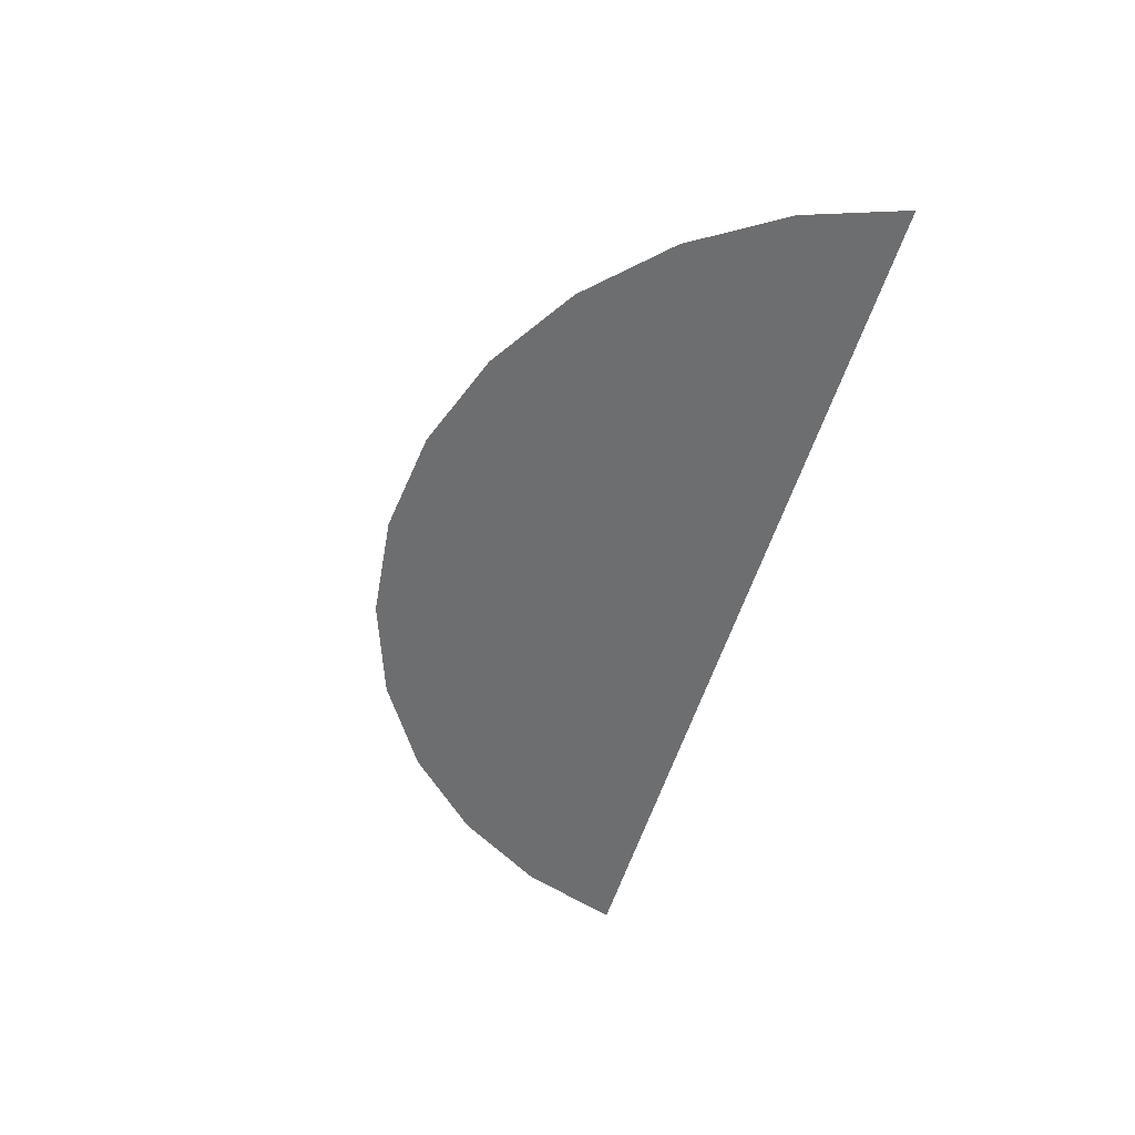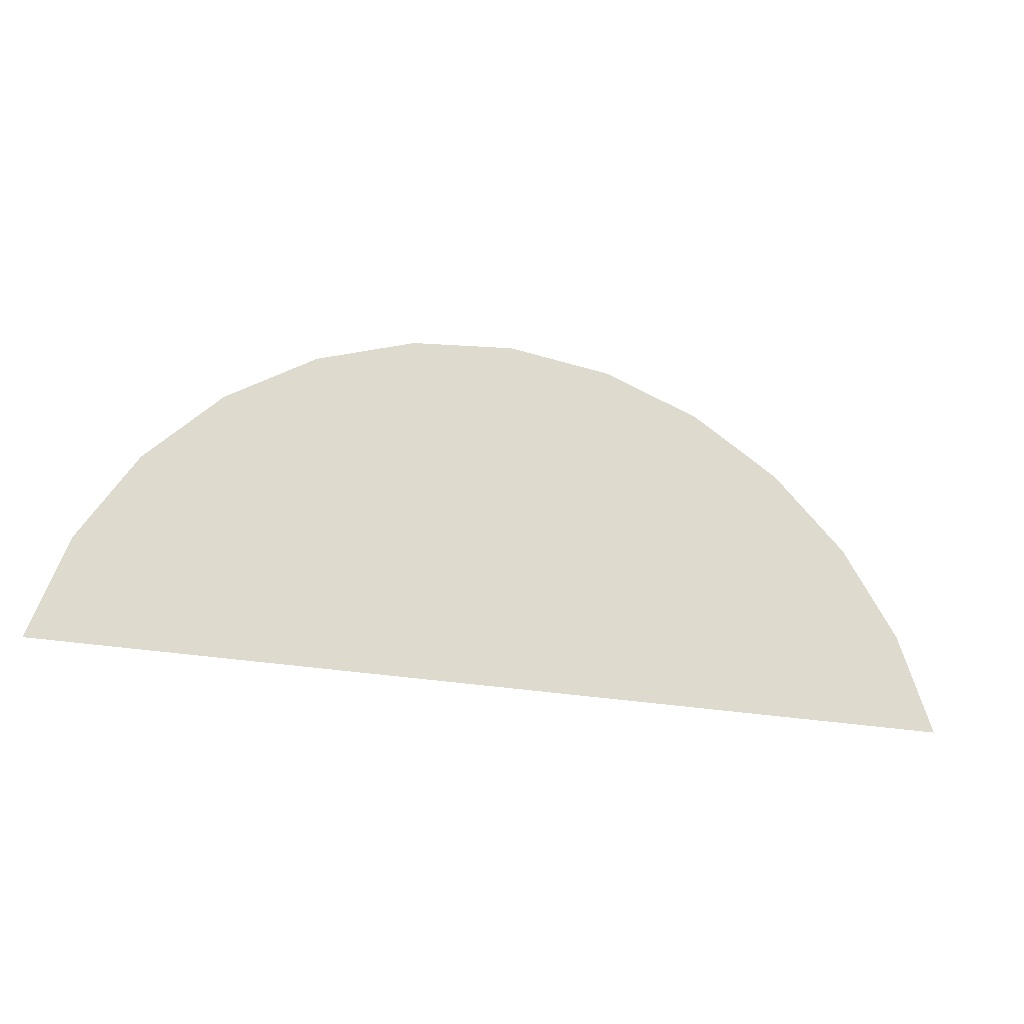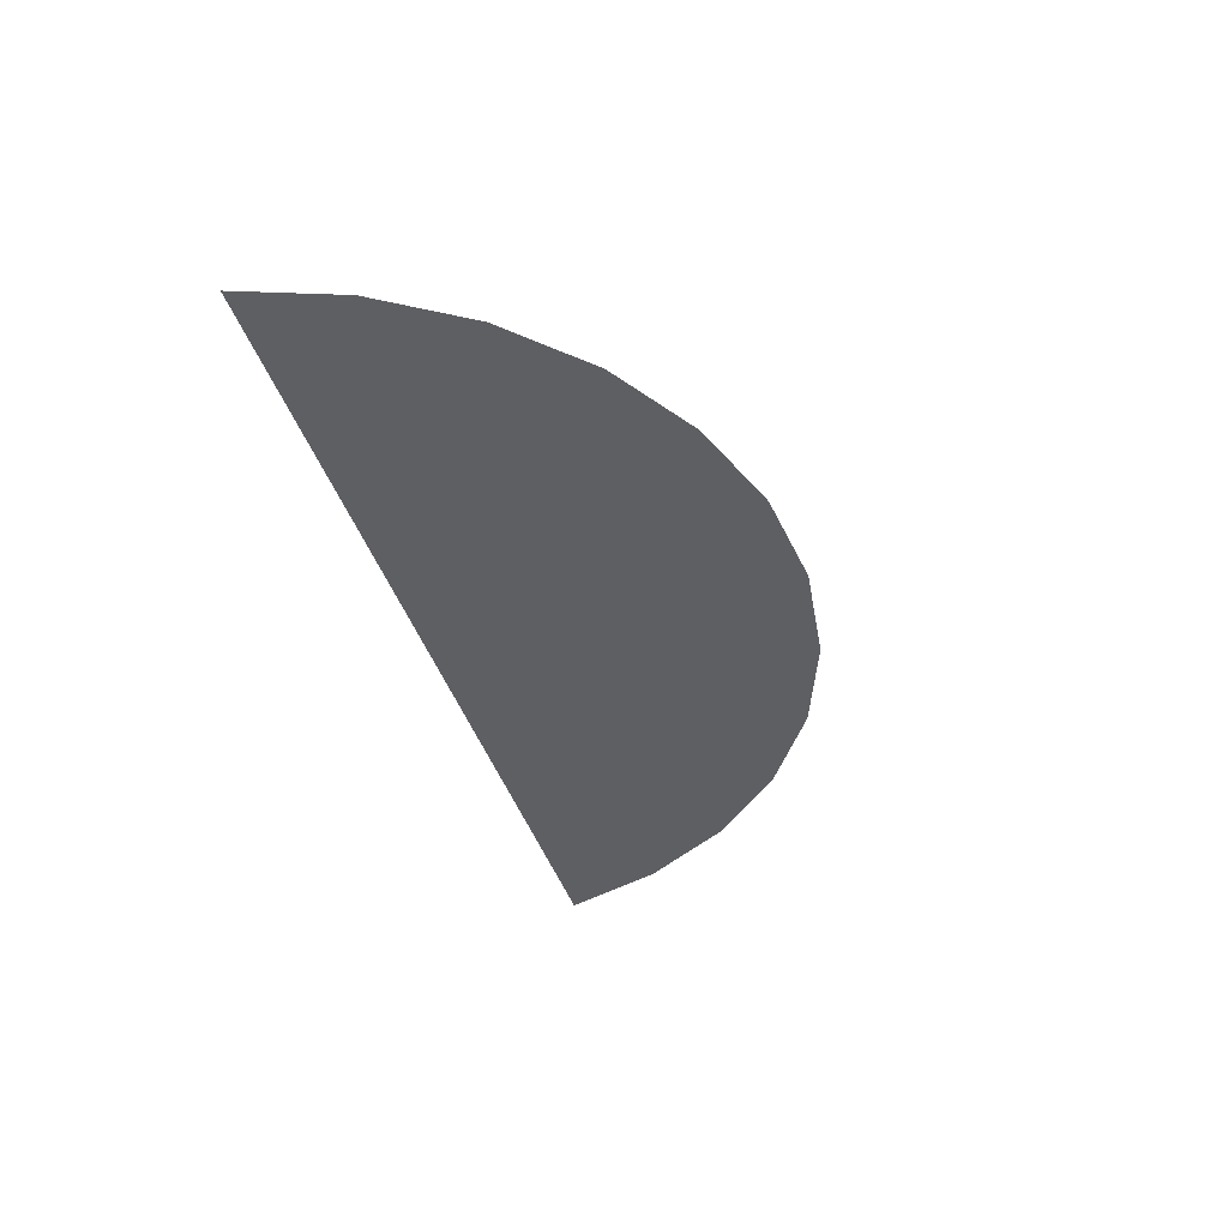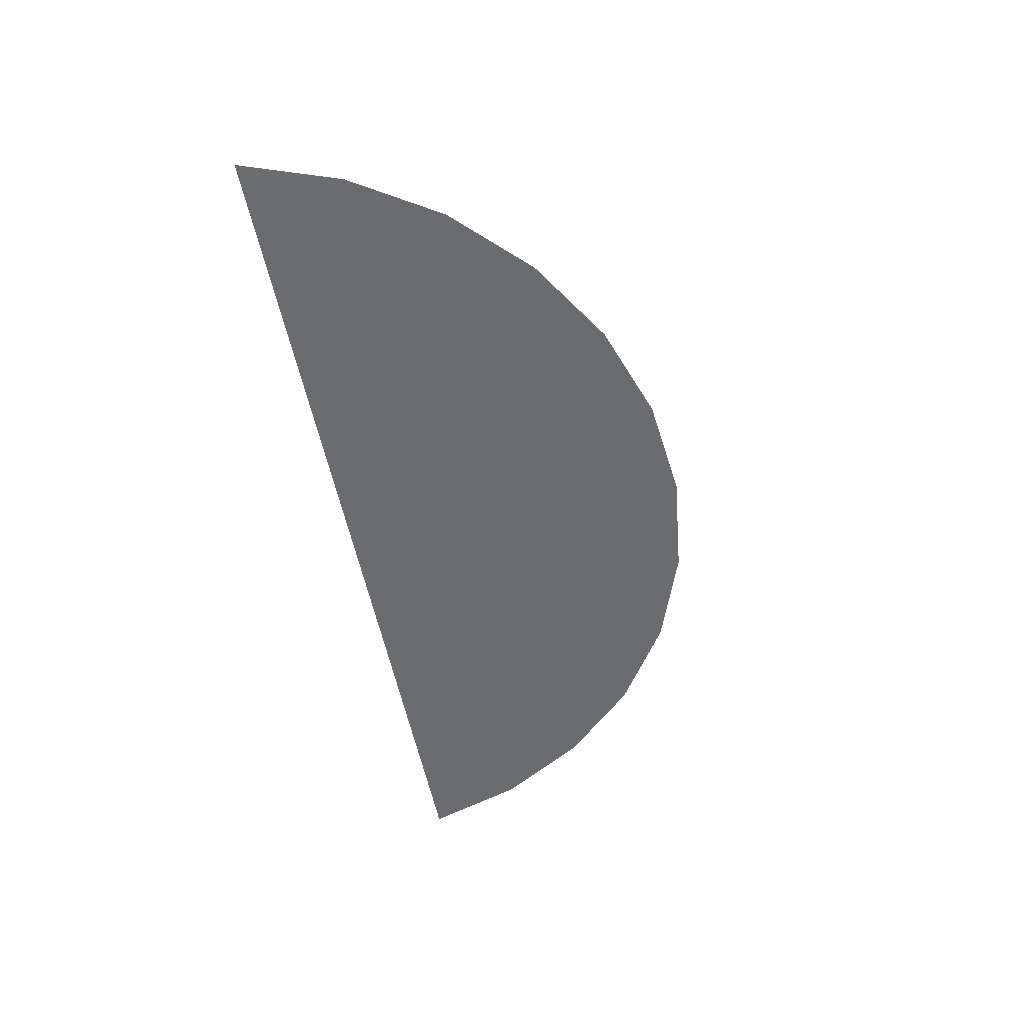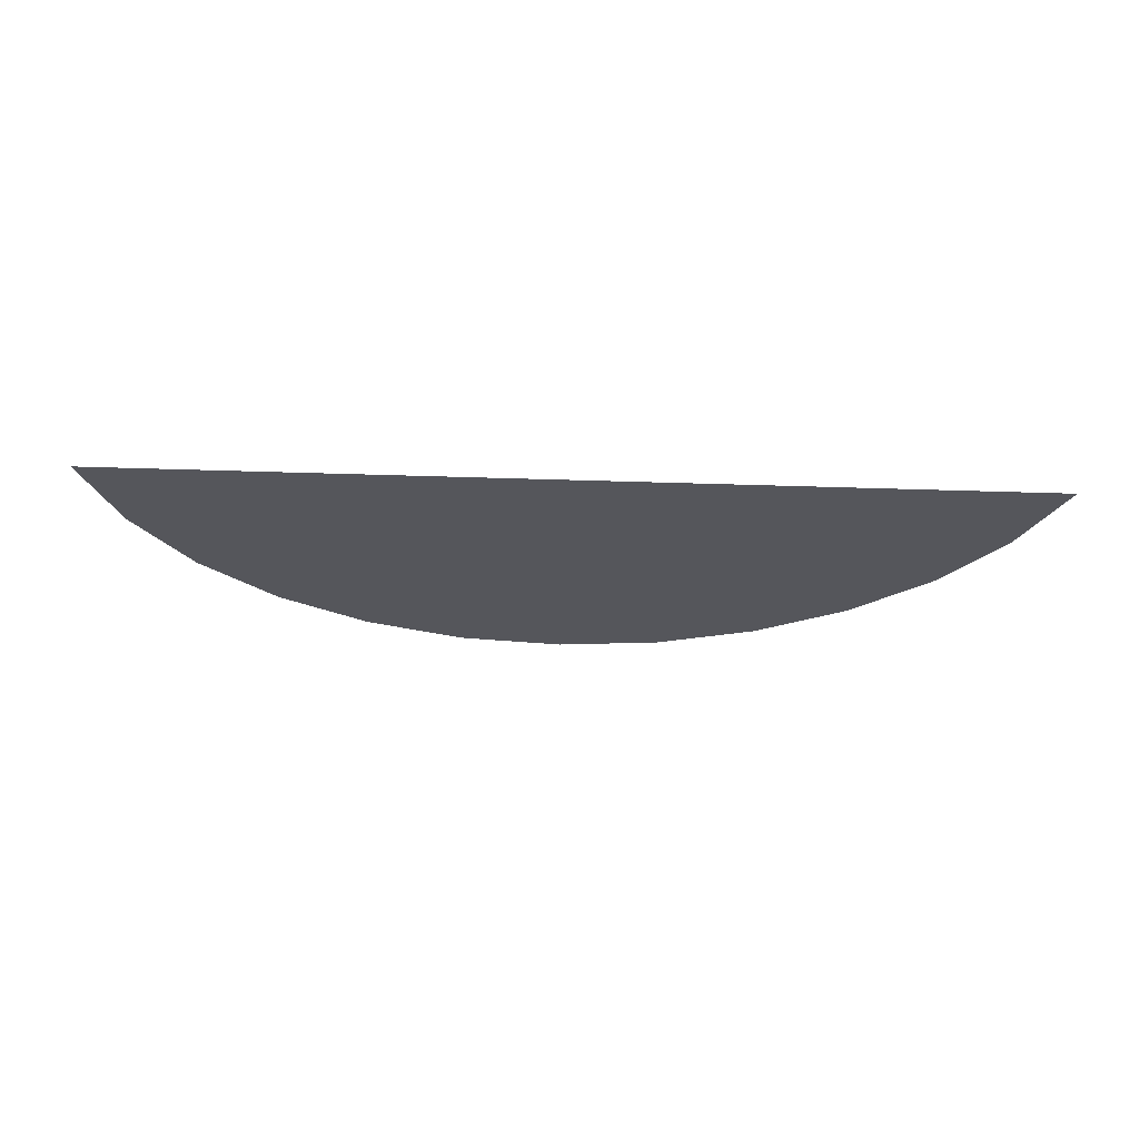
<metadata>
{"format":"obj","ext":"obj","renderer":"f3d","projection":"perspective","resolution":1024,"background":"white","views":[{"elev":-54.3,"azim":-106.6,"up":"+Z"},{"elev":-23.0,"azim":161.1,"up":"+Y"},{"elev":-40.8,"azim":106.7,"up":"+Z"},{"elev":-53.7,"azim":101.0,"up":"+Z"},{"elev":-26.3,"azim":-3.2,"up":"+Z"}]}
</metadata>
<code>
o mesh23/mesh23-geometry#mesh23-geometry
v -0.5947 -0.06658 0.6376
v -0.5634 -0.07013 0.6376
v -0.5959 -0.07013 0.6376
v -0.5927 -0.06341 0.6376
v -0.5901 -0.06075 0.6376
v -0.5869 -0.05875 0.6376
v -0.5834 -0.05751 0.6376
v -0.5797 -0.05709 0.6376
v -0.5759 -0.05751 0.6376
v -0.5724 -0.05875 0.6376
v -0.5692 -0.06075 0.6376
v -0.5666 -0.06341 0.6376
v -0.5646 -0.06658 0.6376
f 1 2 3
f 2 1 4
f 3 2 1
f 4 1 2
f 2 4 5
f 5 4 2
f 2 5 6
f 6 5 2
f 2 6 7
f 7 6 2
f 2 7 8
f 8 7 2
f 2 8 9
f 9 8 2
f 2 9 10
f 10 9 2
f 2 10 11
f 11 10 2
f 2 11 12
f 12 11 2
f 2 12 13
f 13 12 2

</code>
